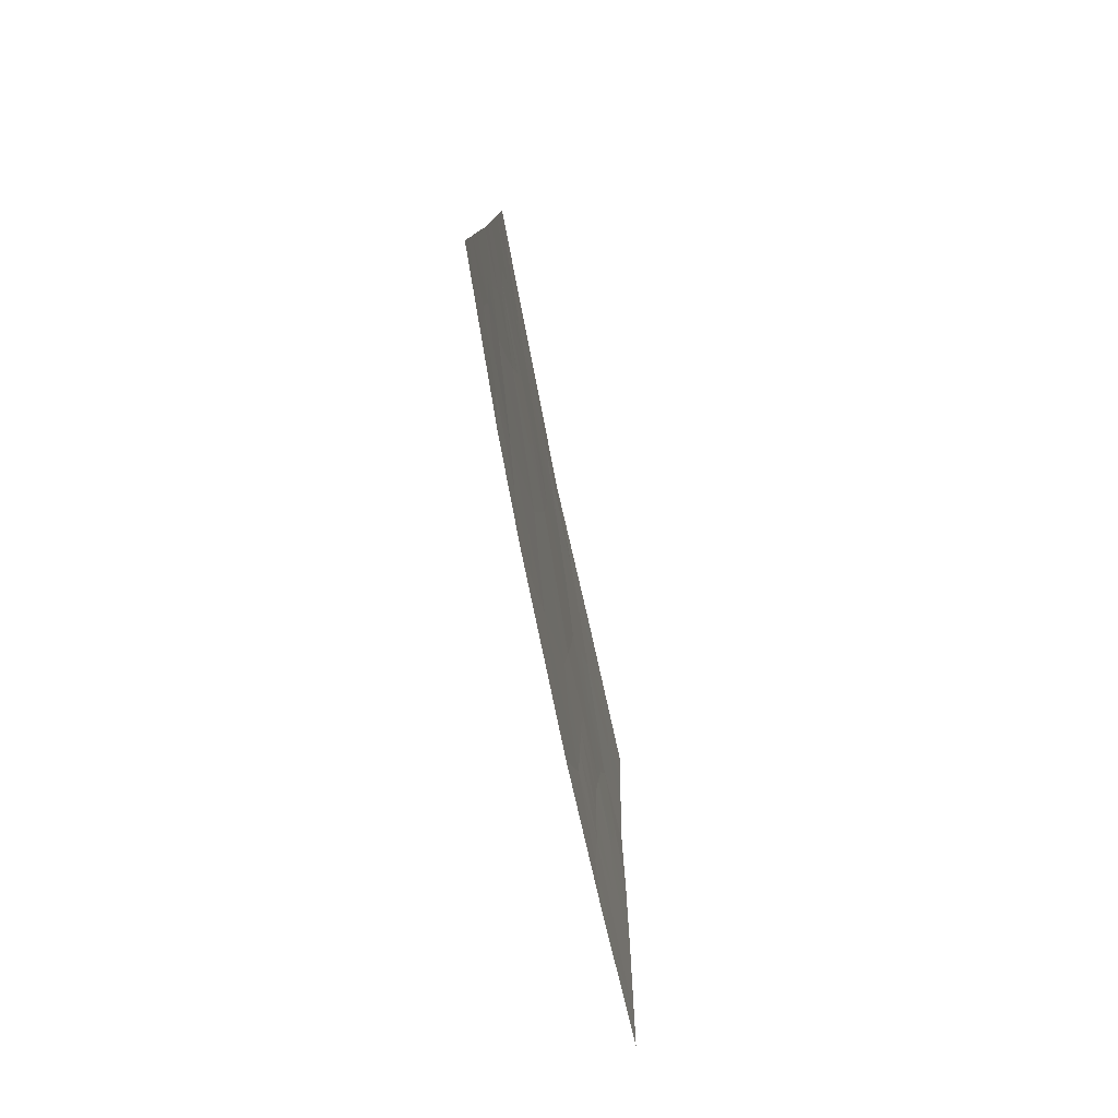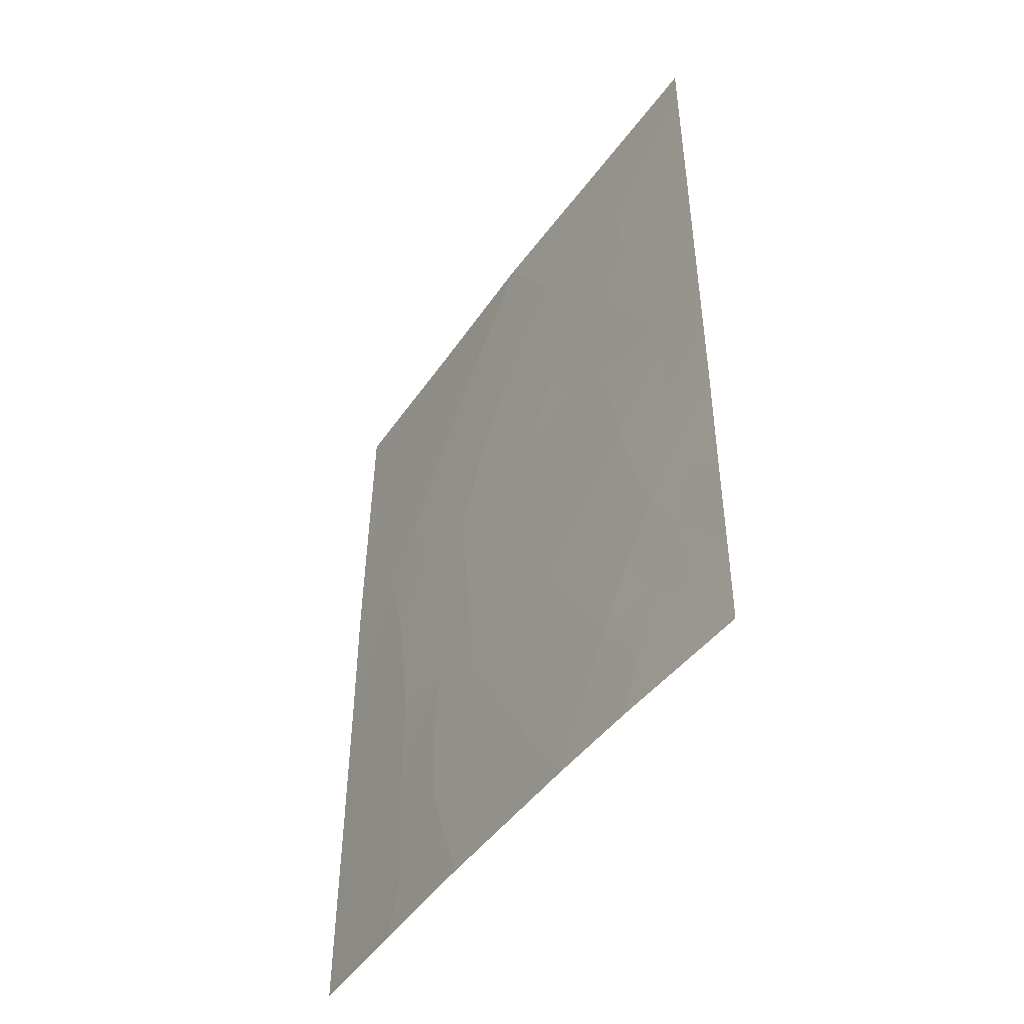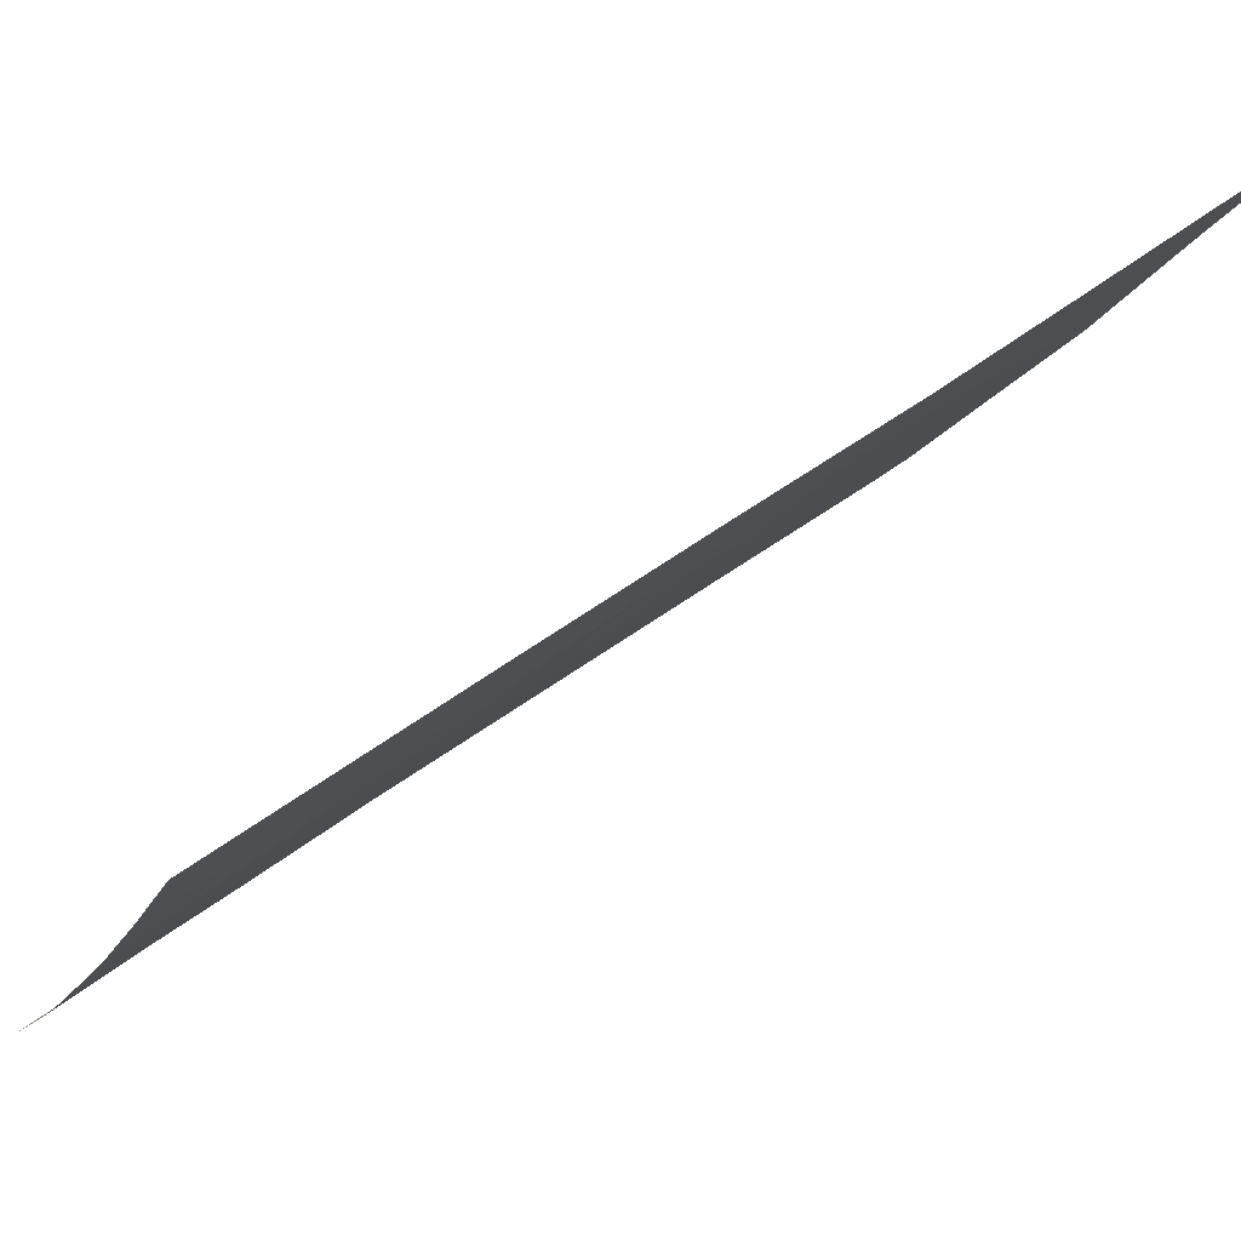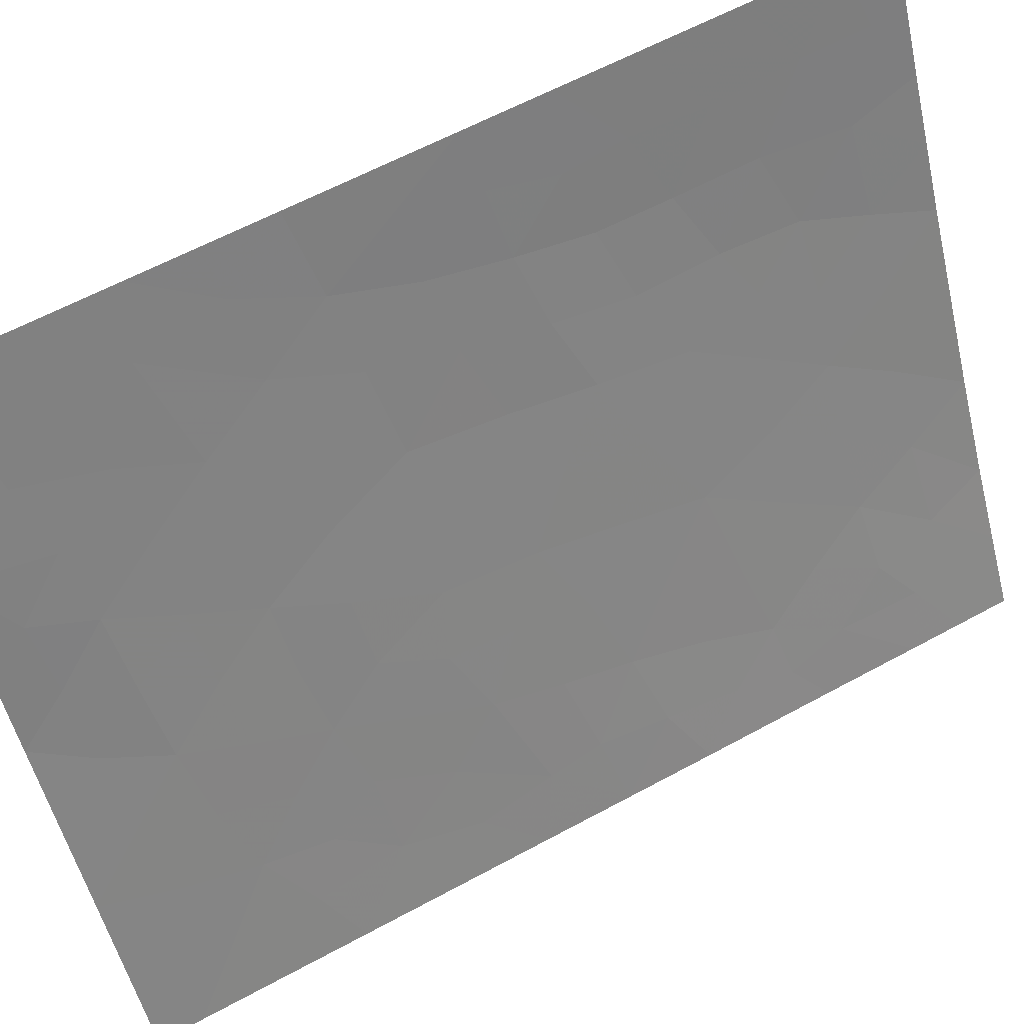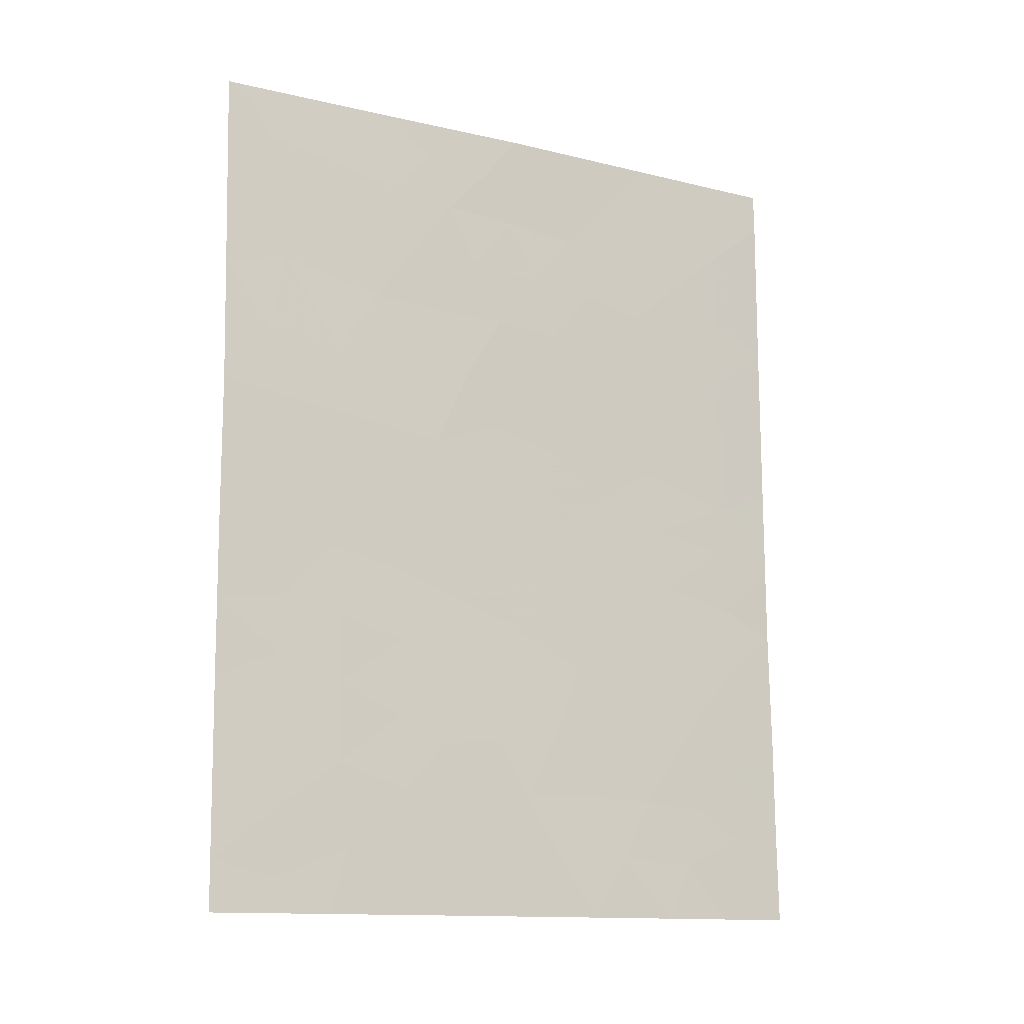
<metadata>
{"format":"obj","ext":"obj","renderer":"f3d","projection":"perspective","resolution":1024,"background":"white","views":[{"elev":-79.1,"azim":-139.7,"up":"+Y"},{"elev":-46.7,"azim":175.1,"up":"+Y"},{"elev":52.2,"azim":51.4,"up":"+Z"},{"elev":61.7,"azim":-118.9,"up":"+Z"},{"elev":-13.1,"azim":89.7,"up":"+Y"}]}
</metadata>
<code>
v -90.54 -46.58 58.59
v -90.38 -50 58.8
v -89.55 -50 60.39
v -90.07 -48.25 59.4
v -92.48 -39.92 55.25
v -92.22 -38 55.76
v -92.36 -44.93 55.39
v -93.31 -45.57 53.76
v -89.92 -40.95 59.9
v -89.98 -38 59.93
v -90.75 -38 58.43
v -90.52 -39.29 58.83
v -88.8 -46.81 61.96
v -89.62 -47.91 60.29
v -91.55 -50 56.64
v -91.35 -44.17 57.23
v -89.56 -44.84 60.47
v -90.9 -41.04 58.08
v -90.37 -43.06 59
v -88.83 -40.79 62.01
v -88.81 -42.55 61.98
v -91.05 -38 57.83
v -93.31 -38.58 53.78
v -88.86 -38.31 62.06
v -88.96 -38 61.88
v -93.29 -47.33 53.74
v -90.49 -45.4 58.73
v -93.31 -40.76 53.78
v -93.31 -43.26 53.77
v -88.79 -49.29 61.94
v -88.78 -50 61.93
v -88.81 -44.62 61.97
v -93.32 -38 53.78
v -88.86 -38 62.06
v -93.28 -48.59 53.73
v -93.27 -50 53.71
v -91.03 -48.26 57.65
v -91.83 -41.25 56.39
v -92.62 -46.8 54.89
v -92.21 -50 55.48
v -92.87 -43.54 54.53
v -91.51 -39.48 57
v -89.33 -42.74 60.95
v -91.5 -46.35 56.87
v -92.06 -48.29 55.81
v -89.97 -50 59.59
v -90.22 -49.15 59.1
v -89.67 -49.1 60.17
v -93.31 -44.41 53.77
v -92.88 -45.17 54.5
v -90.36 -38 59.18
v -90.38 -38.53 59.14
v -89.23 -47.43 61.08
v -89.21 -46.43 61.15
v -91.82 -49.13 56.2
v -91.54 -48.23 56.74
v -91.27 -49.12 57.18
v -90.08 -46.11 59.47
v -90.02 -45.06 59.61
v -89.62 -45.83 60.33
v -92.4 -49.2 55.2
v -91.1 -41.92 57.7
v -91.55 -41.98 56.89
v -91.37 -41.1 57.22
v -90.14 -41.96 59.47
v -90.62 -41.96 58.56
v -90.42 -41.01 58.97
v -90.86 -42.72 58.13
v -90.42 -44.29 58.88
v -90.92 -44.76 57.98
v -90.86 -43.67 58.1
v -89.25 -40.59 61.21
v -89.74 -39.97 60.29
v -90.23 -40.08 59.36
v -90.06 -39.15 59.71
v -90.96 -50 57.72
v -90.73 -49.13 58.16
v -90.54 -48.31 58.54
v -89.94 -43.97 59.78
v -88.82 -41.67 61.99
v -89.13 -41.73 61.38
v -90.81 -38.63 58.29
v -91.84 -44.61 56.33
v -92.28 -44.03 55.56
v -91.77 -43.64 56.48
v -88.84 -39.55 62.03
v -89.17 -38.75 61.43
v -89.62 -38.94 60.57
v -89.47 -38 60.9
v -93.3 -46.45 53.75
v -92.93 -46.15 54.38
v -93 -46.91 54.24
v -90.98 -45.81 57.83
v -91.41 -45.22 57.06
v -92.55 -40.8 55.12
v -92.83 -41.54 54.62
v -91.02 -46.68 57.72
v -90.8 -47.47 58.1
v -90.38 -47.58 58.84
v -89.17 -50 61.16
v -89.18 -49.53 61.14
v -89.19 -48.61 61.14
v -91.63 -38 56.79
v -91.31 -38.7 57.37
v -91.85 -38.78 56.41
v -88.8 -45.72 61.97
v -89.25 -45.6 61.09
v -89.16 -44.72 61.28
v -89.48 -43.8 60.66
v -89.07 -43.67 61.46
v -88.79 -48.05 61.95
v -92.87 -39.3 54.56
v -93.31 -39.67 53.78
v -90.05 -47.21 59.47
v -91.31 -42.97 57.31
v -91.74 -42.78 56.55
v -92.1 -46.58 55.8
v -91.79 -47.36 56.31
v -92.33 -47.52 55.36
v -92.8 -38.44 54.69
v -92.37 -38.98 55.46
v -92.77 -38 54.77
v -92.88 -48.79 54.41
v -92.56 -48.37 54.96
v -92.87 -47.7 54.45
v -88.81 -43.58 61.98
v -93.31 -42.01 53.77
v -92.95 -42.55 54.4
v -89.63 -41.85 60.43
v -91.28 -47.36 57.23
v -92.51 -42.45 55.18
v -92.3 -41.48 55.56
v -92.01 -42.18 56.07
v -92.01 -39.65 56.1
v -91.68 -40.35 56.68
v -91.2 -40.23 57.55
v -92.82 -44.25 54.61
v -92.19 -43.13 55.75
v -91.94 -45.6 56.12
v -92.74 -50 54.59
v -93.28 -49.3 53.72
v -92.14 -40.56 55.84
v -92.47 -45.88 55.18
v -91.01 -39.38 57.92
v -90.71 -40.15 58.45
v -89.82 -42.89 60.03
v -89.27 -39.75 61.21
v -92.91 -40.39 54.49
v -89.62 -46.79 60.3
f 46 47 48
f 8 49 50
f 51 10 52
f 55 56 57
f 58 59 60
f 45 55 61
f 62 63 64
f 65 66 67
f 66 68 62
f 69 70 71
f 147 72 73
f 73 74 75
f 76 57 77
f 78 47 77
f 69 79 59
f 20 80 81
f 22 11 82
f 83 84 85
f 88 89 87
f 90 91 92
f 93 94 70
f 28 148 96
f 93 1 97
f 58 114 1
f 98 99 78
f 3 101 100
f 48 102 101
f 103 104 105
f 106 107 108
f 108 109 110
f 111 102 53
f 112 148 113
f 115 85 116
f 117 118 119
f 120 121 112
f 6 120 122
f 68 71 115
f 34 24 25
f 92 39 125
f 32 110 126
f 127 96 128
f 96 131 128
f 72 81 129
f 98 130 97
f 131 132 133
f 121 105 134
f 64 135 136
f 107 54 60
f 116 133 63
f 139 83 94
f 140 141 123
f 142 132 95
f 91 50 143
f 104 82 144
f 136 144 145
f 134 135 142
f 137 41 84
f 52 10 75
f 67 145 74
f 146 65 129
f 117 143 139
f 56 118 130
f 119 124 125
f 109 79 146
f 3 46 48
f 46 2 47
f 48 47 4
f 82 52 12
f 52 82 11
f 13 53 54
f 15 55 57
f 55 45 56
f 57 56 37
f 149 58 60
f 58 27 59
f 60 59 17
f 15 40 55
f 61 55 40
f 18 62 64
f 62 115 63
f 64 63 38
f 9 65 67
f 65 19 66
f 67 66 18
f 18 66 62
f 66 19 68
f 62 68 115
f 19 69 71
f 69 27 70
f 71 70 16
f 88 147 73
f 73 72 9
f 88 73 75
f 73 9 74
f 75 74 12
f 2 76 77
f 76 15 57
f 77 57 37
f 37 78 77
f 78 4 47
f 77 47 2
f 27 69 59
f 69 19 79
f 59 79 17
f 80 21 81
f 43 81 21
f 52 11 51
f 16 83 85
f 83 7 84
f 85 84 138
f 24 86 87
f 86 20 72
f 87 86 147
f 88 10 89
f 87 89 25
f 26 90 92
f 90 8 91
f 92 91 39
f 27 93 70
f 93 44 94
f 70 94 16
f 148 5 95
f 44 93 97
f 93 27 1
f 27 58 1
f 58 149 114
f 37 98 78
f 98 1 99
f 78 99 4
f 30 31 101
f 100 101 31
f 3 48 101
f 48 14 102
f 101 102 30
f 6 103 105
f 103 22 104
f 105 104 42
f 32 106 108
f 106 13 54
f 108 107 17
f 32 108 110
f 108 17 109
f 110 109 43
f 13 111 53
f 111 30 102
f 53 102 14
f 23 112 113
f 112 5 148
f 113 148 28
f 4 99 114
f 99 1 114
f 14 48 4
f 4 114 14
f 114 149 14
f 115 16 85
f 116 85 138
f 39 117 119
f 117 44 118
f 119 118 45
f 23 120 112
f 120 6 121
f 112 121 5
f 120 33 122
f 33 120 23
f 68 19 71
f 115 71 16
f 24 87 25
f 61 124 45
f 26 125 35
f 125 26 92
f 43 21 110
f 126 110 21
f 29 127 128
f 127 28 96
f 131 41 128
f 29 128 41
f 9 72 129
f 72 20 81
f 129 81 43
f 1 98 97
f 98 37 130
f 97 130 44
f 138 131 133
f 131 96 132
f 133 132 38
f 5 121 134
f 121 6 105
f 134 105 42
f 18 64 136
f 64 38 135
f 136 135 42
f 7 50 137
f 17 107 60
f 60 54 149
f 115 116 63
f 116 138 133
f 63 133 38
f 138 41 131
f 44 139 94
f 139 7 83
f 94 83 16
f 40 140 61
f 140 36 141
f 123 141 35
f 5 142 95
f 142 38 132
f 95 132 96
f 39 91 143
f 91 8 50
f 143 50 7
f 42 104 144
f 104 22 82
f 144 82 12
f 18 136 145
f 136 42 144
f 145 144 12
f 5 134 142
f 134 42 135
f 142 135 38
f 7 137 84
f 84 41 138
f 12 52 75
f 75 10 88
f 9 67 74
f 67 18 145
f 74 145 12
f 43 146 129
f 146 19 65
f 129 65 9
f 44 117 139
f 117 39 143
f 139 143 7
f 37 56 130
f 56 45 118
f 130 118 44
f 39 119 125
f 119 45 124
f 43 109 146
f 109 17 79
f 146 79 19
f 87 147 88
f 137 50 49
f 148 95 96
f 137 49 41
f 106 54 107
f 53 14 149
f 54 53 149
f 125 124 123
f 124 61 123
f 61 140 123
f 125 123 35
f 86 72 147
f 41 49 29

</code>
